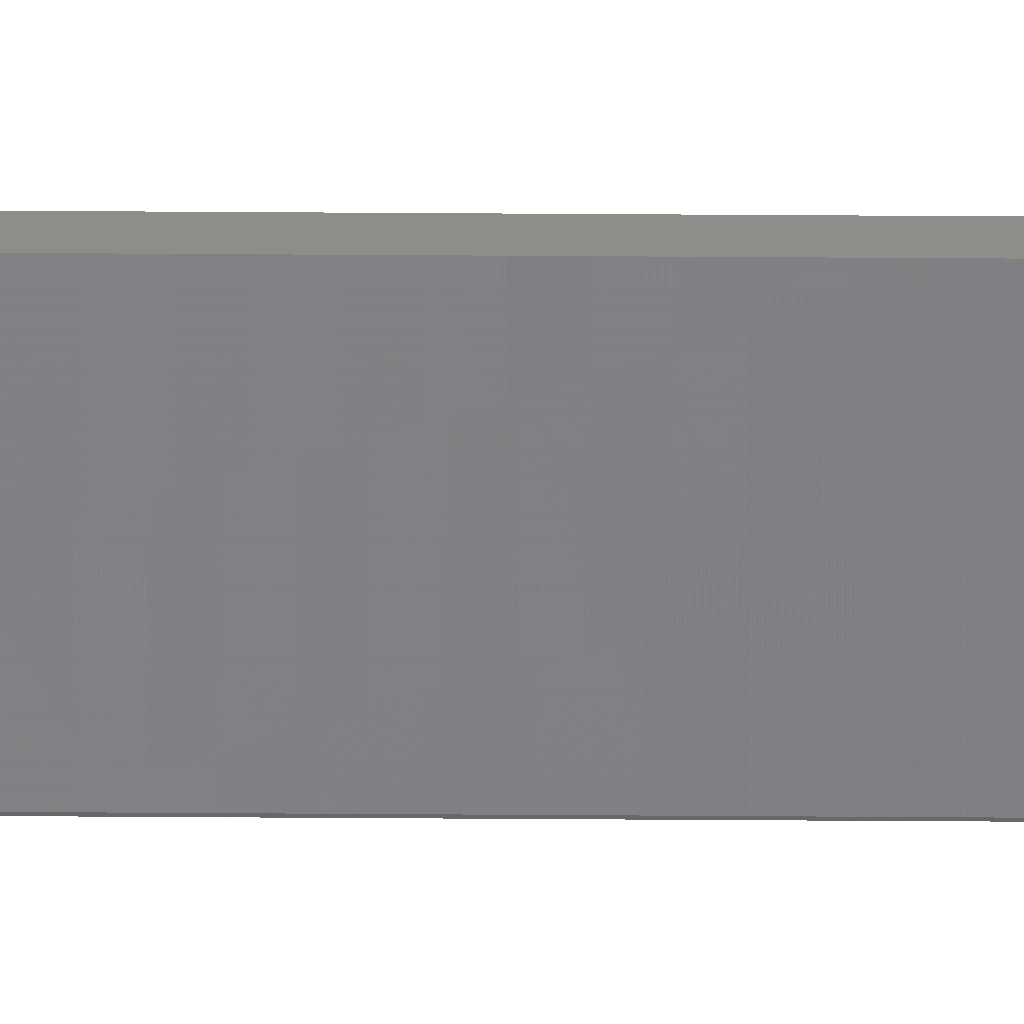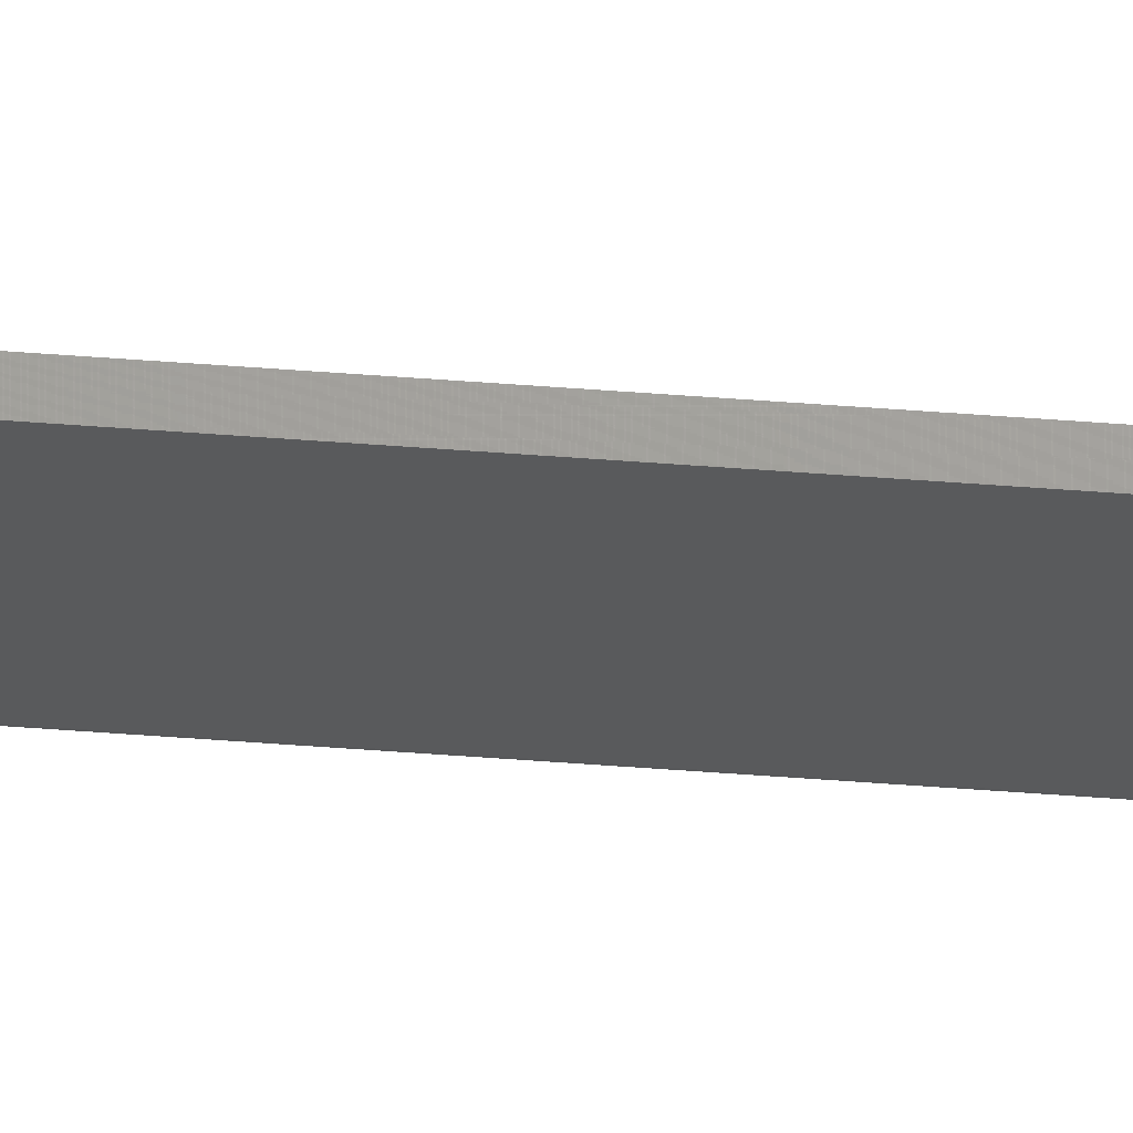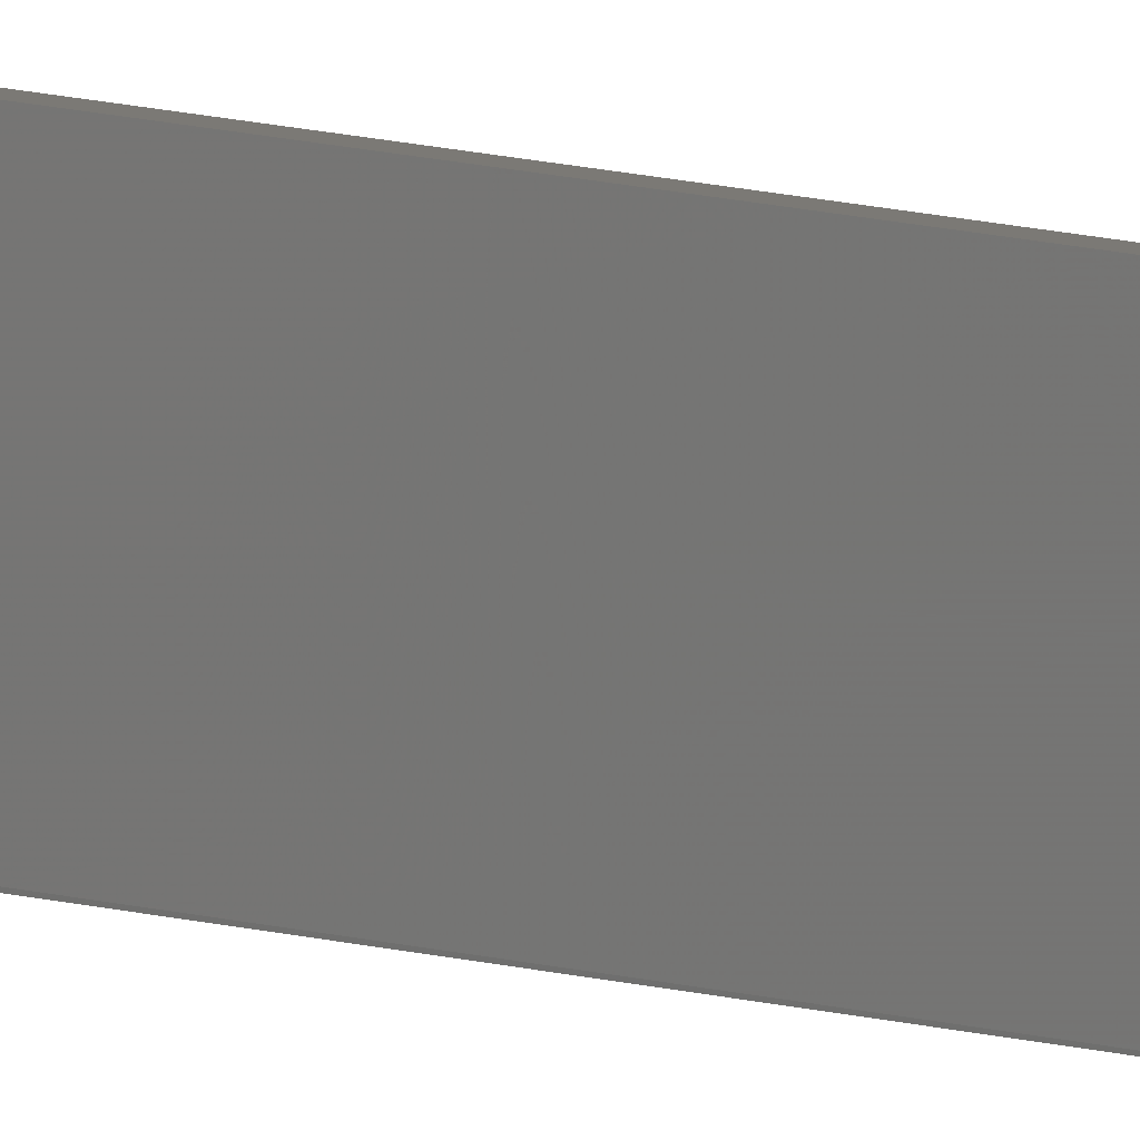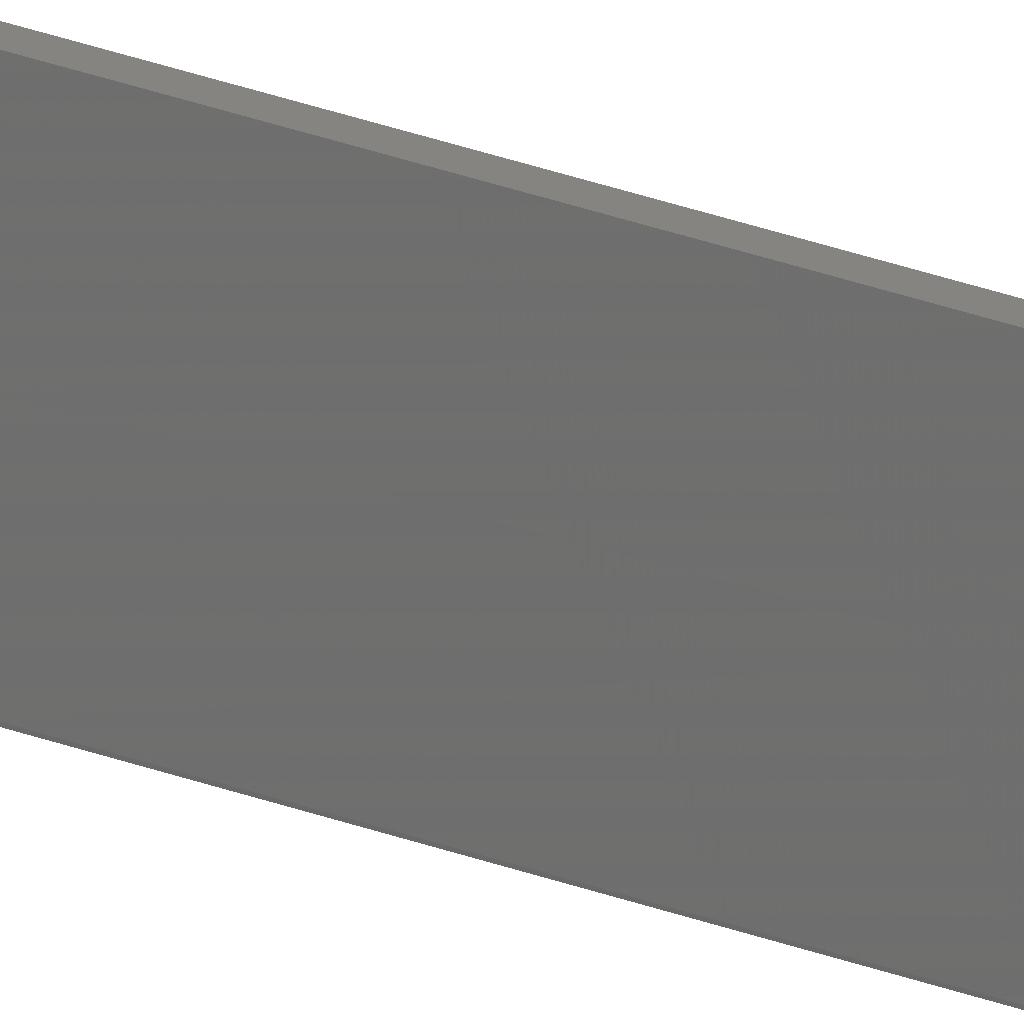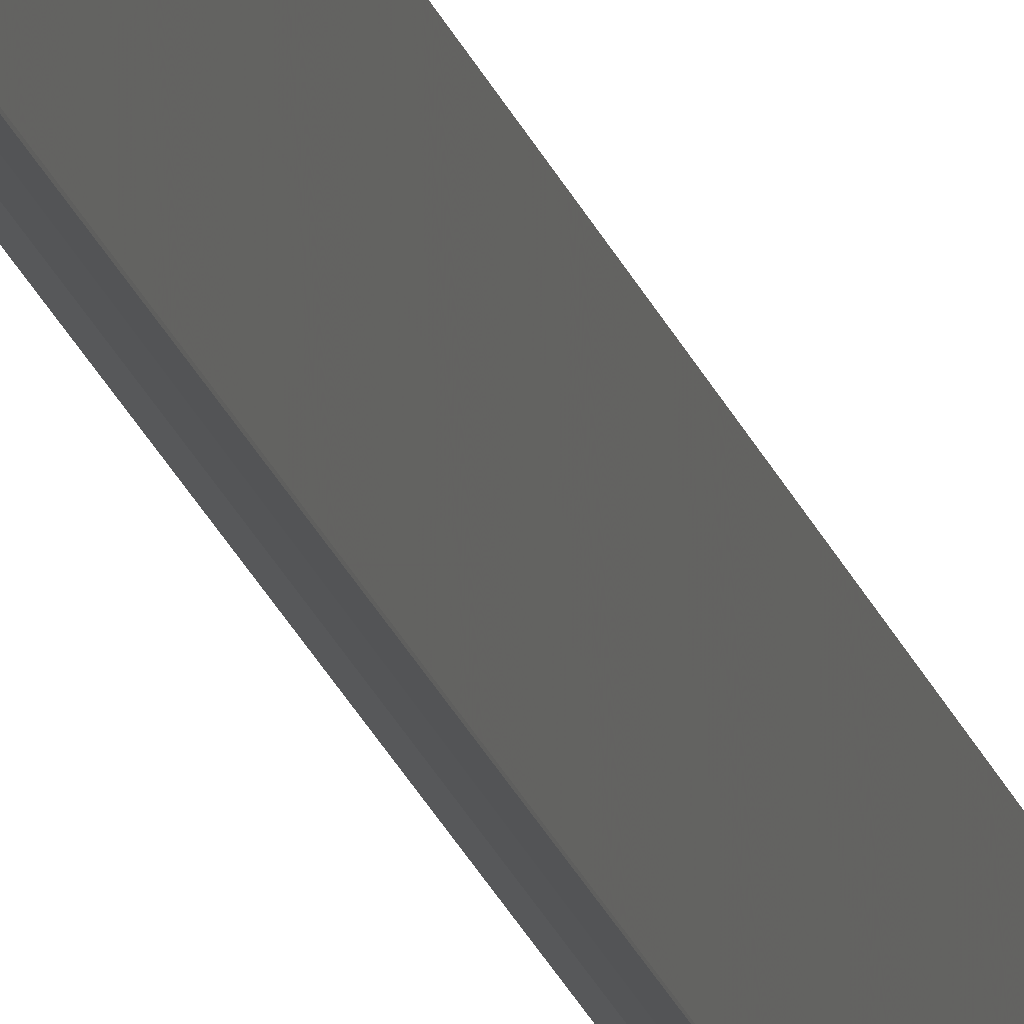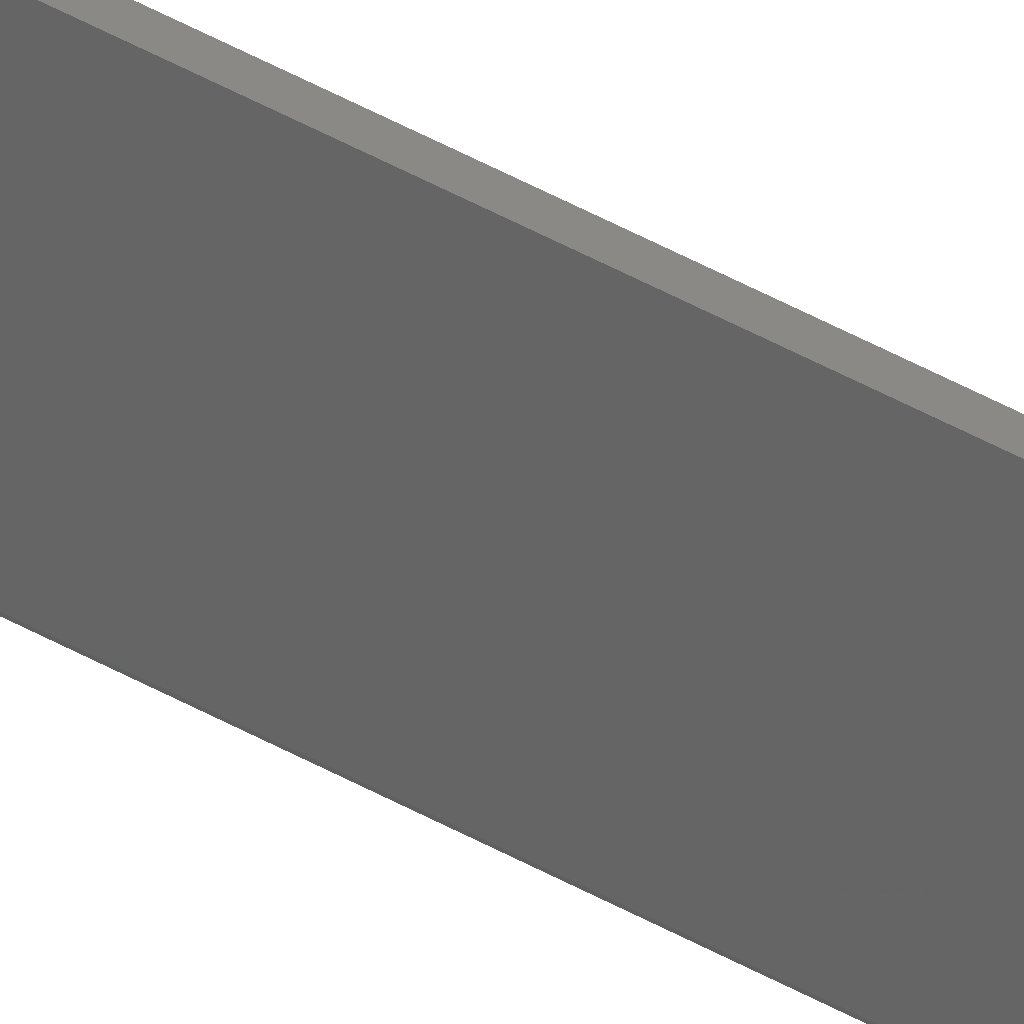
<metadata>
{"format":"stl","ext":"stl","renderer":"f3d","projection":"perspective","resolution":1024,"background":"white","views":[{"elev":40.1,"azim":-89.5,"up":"+Y"},{"elev":69.1,"azim":-86.0,"up":"+Y"},{"elev":7.4,"azim":-42.6,"up":"+Y"},{"elev":21.1,"azim":-52.7,"up":"+Y"},{"elev":-11.8,"azim":-171.3,"up":"+Y"},{"elev":30.1,"azim":-47.0,"up":"+Y"}]}
</metadata>
<code>
# stl→obj: 11 verts, 18 faces
v -0.5493 0.535 -0.3715
v -0.5496 0.5454 -0.4097
v -0.5496 0.5454 0.3603
v -0.5493 0.535 0.3221
v -0.5499 0.5348 -0.4097
v -0.5506 0.5454 0.3603
v -0.5506 0.5454 -0.4097
v -0.5499 0.5348 0.3603
v -0.5509 0.5348 0.3603
v -0.5509 0.5346 -0.398
v -0.5509 0.5348 -0.4097
f 1 2 3
f 1 3 4
f 5 2 1
f 6 3 2
f 6 2 7
f 8 4 3
f 8 3 6
f 8 6 9
f 8 9 10
f 8 10 5
f 8 5 1
f 8 1 4
f 11 10 9
f 11 9 6
f 11 6 7
f 11 7 2
f 11 2 5
f 11 5 10

</code>
